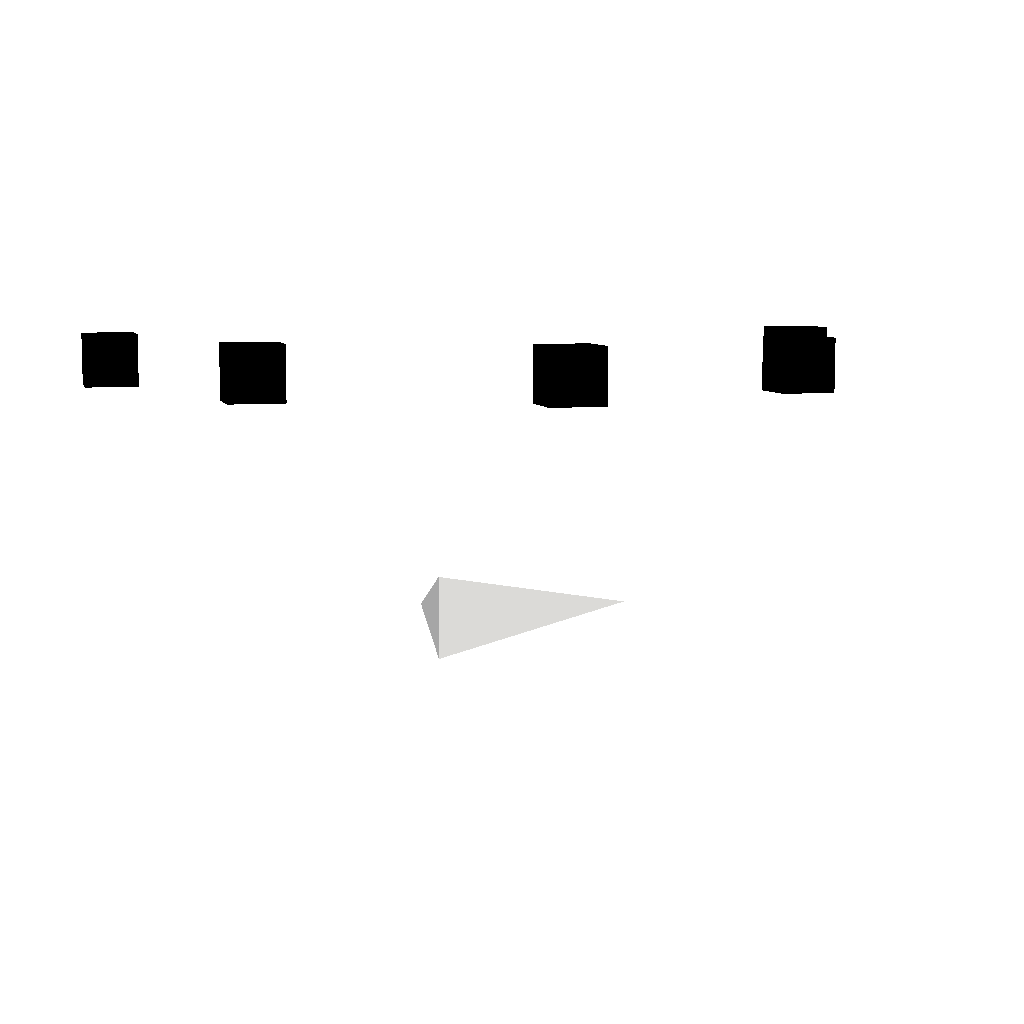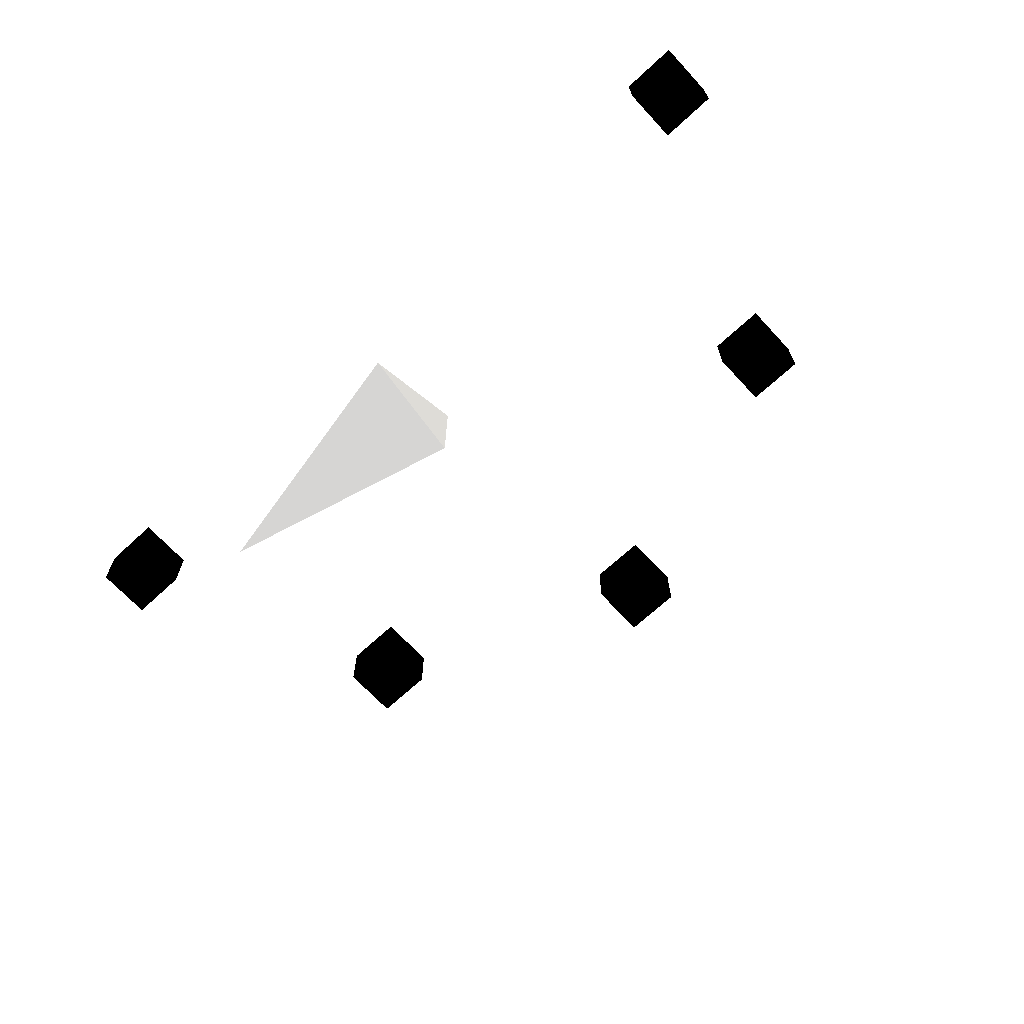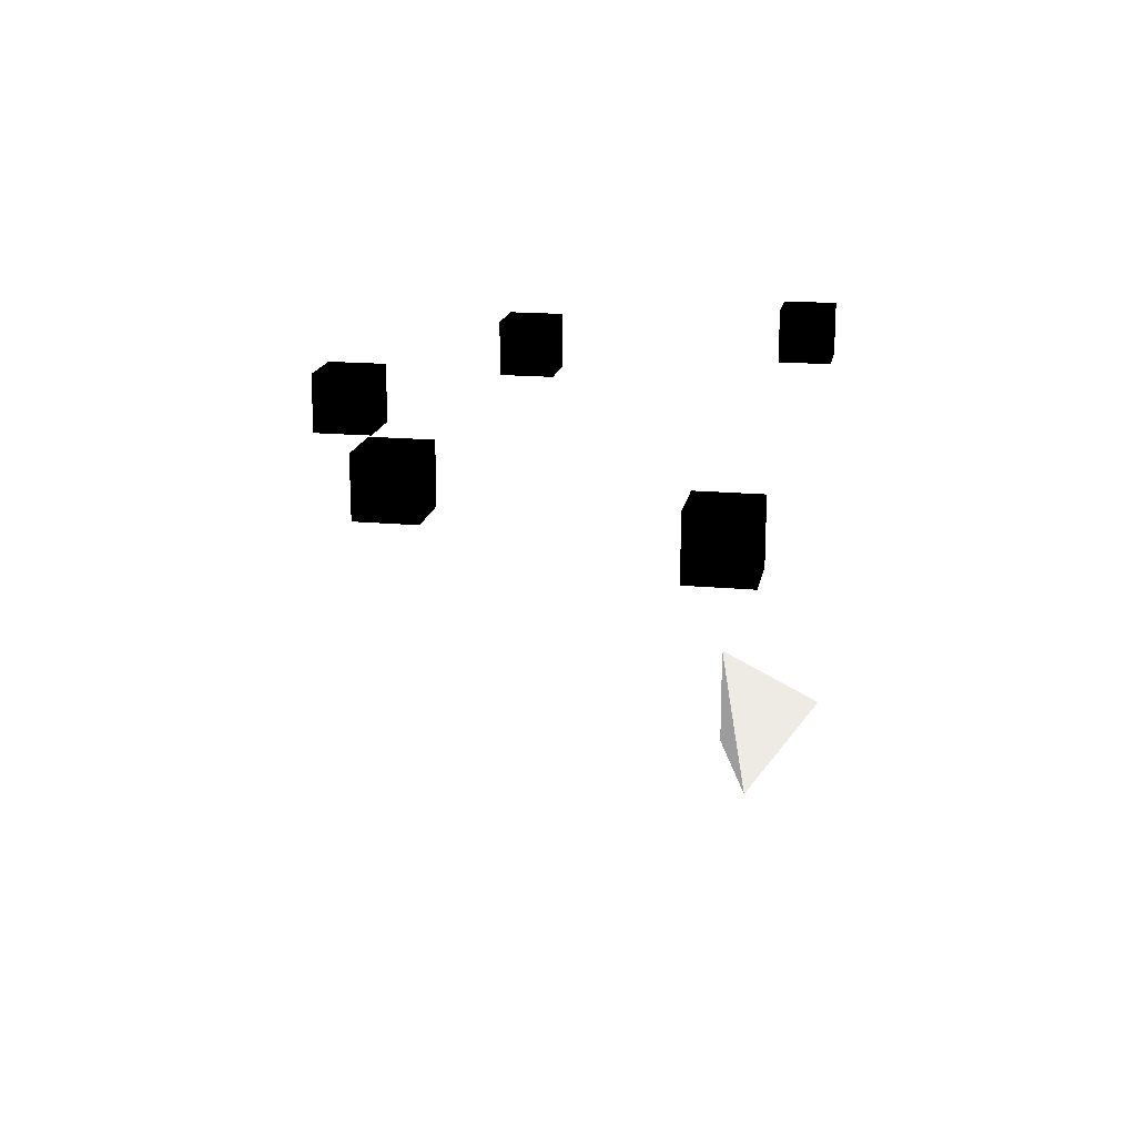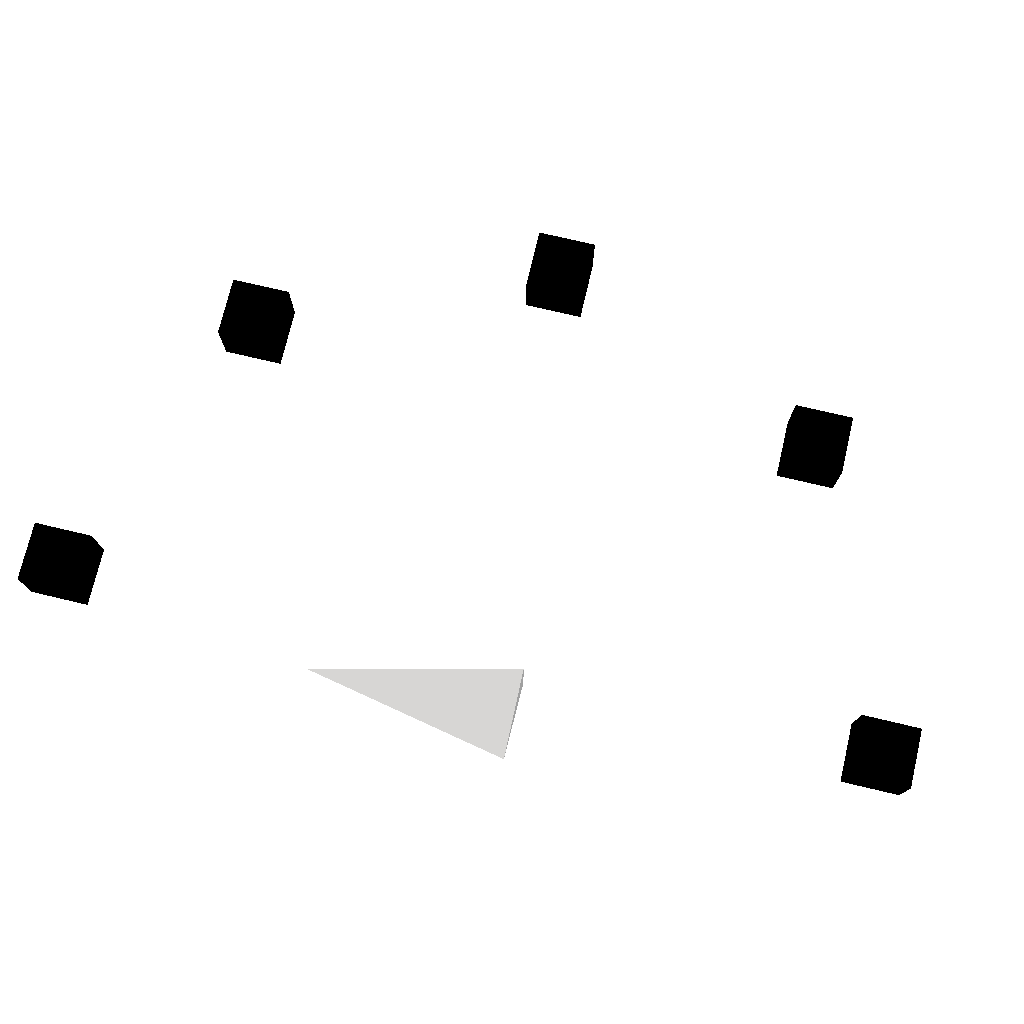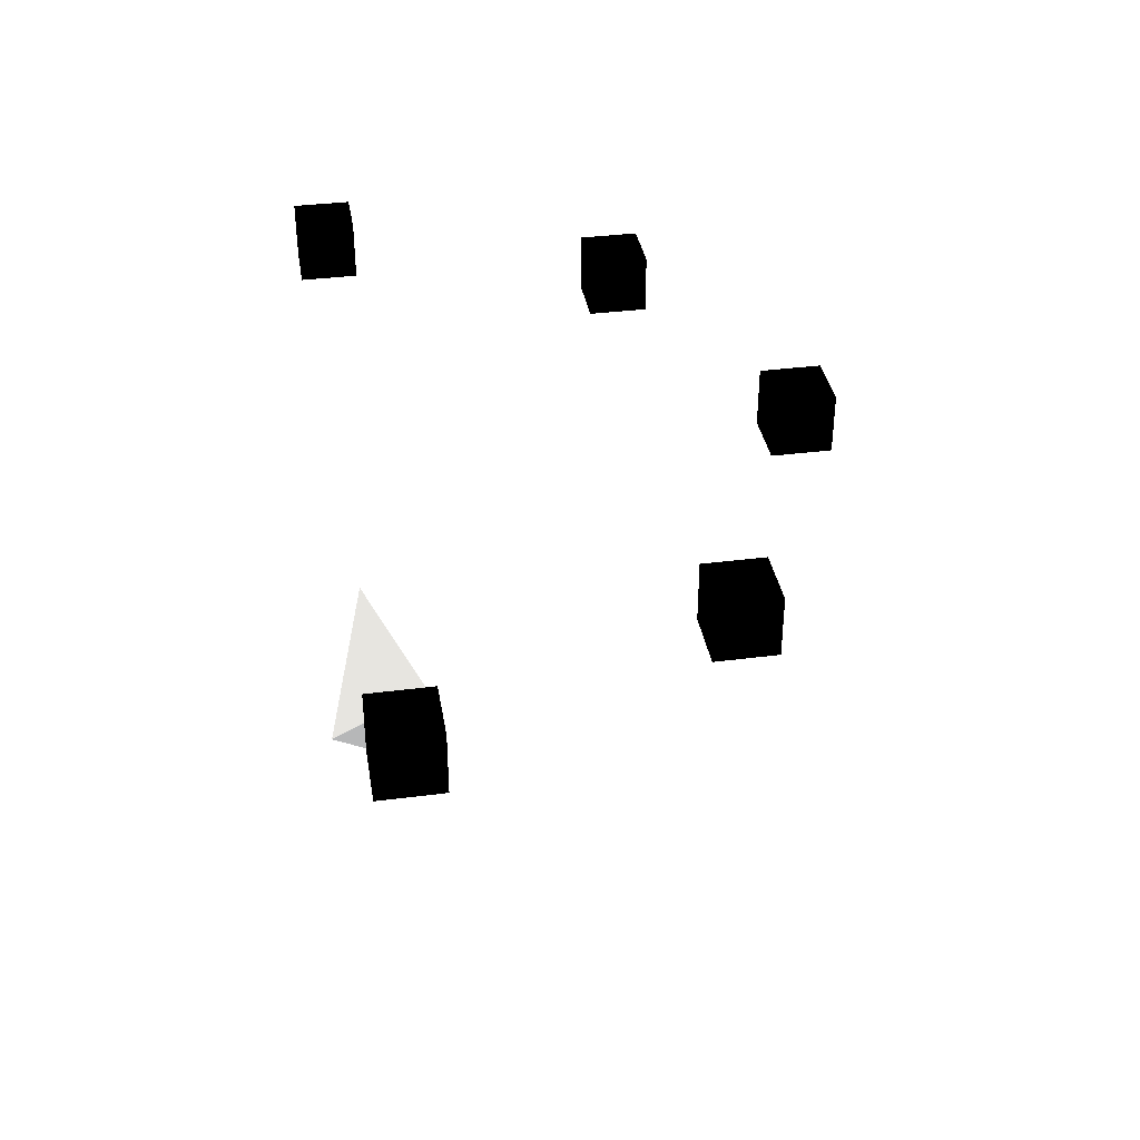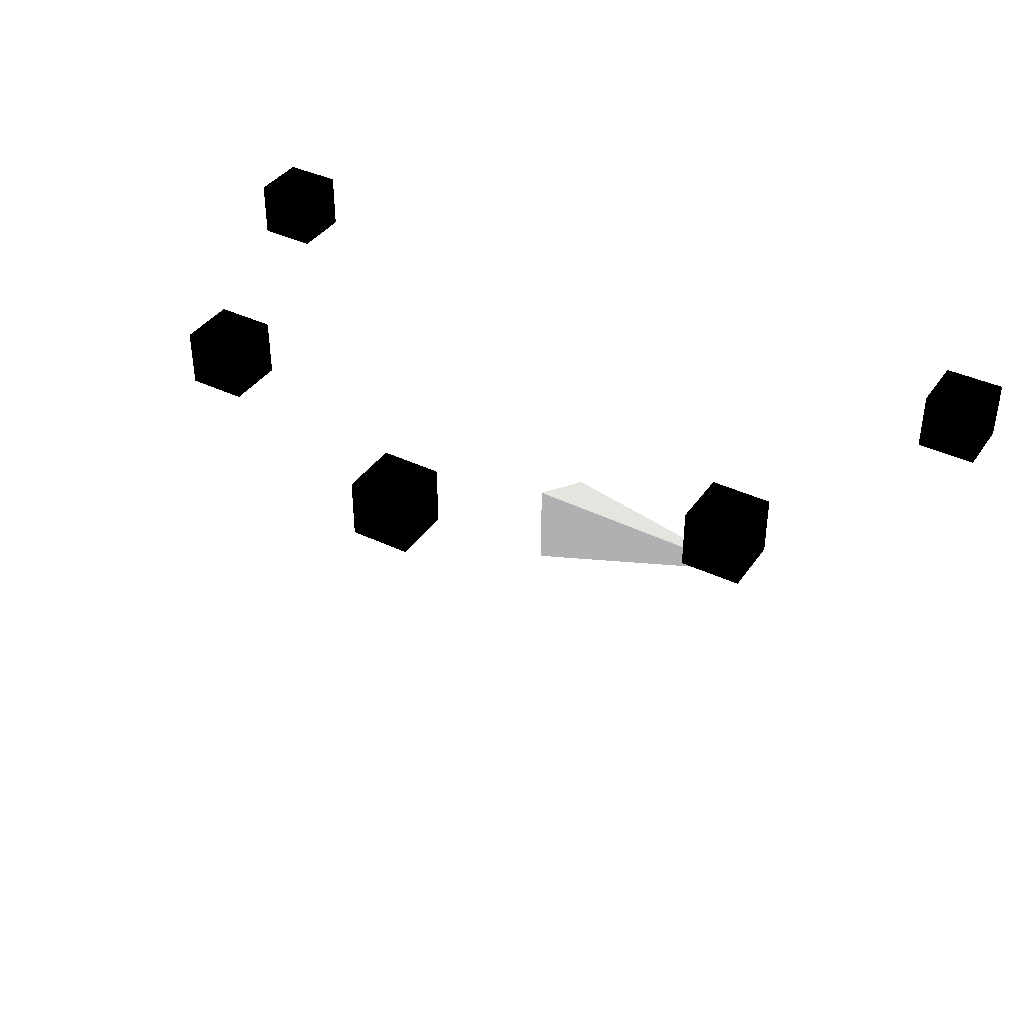
<metadata>
{"format":"obj","ext":"obj","renderer":"f3d","projection":"perspective","resolution":1024,"background":"white","views":[{"elev":7.5,"azim":-15.0,"up":"+Y"},{"elev":-68.4,"azim":-137.2,"up":"+Y"},{"elev":17.4,"azim":100.5,"up":"+Y"},{"elev":75.1,"azim":-166.7,"up":"+Y"},{"elev":36.6,"azim":-99.5,"up":"+Y"},{"elev":38.8,"azim":31.1,"up":"+Y"}]}
</metadata>
<code>
v -0.25 0 -0.25 128 128 128
v -0.25 0.25 0.25 128 128 128
v -0.25 -0.25 0.25 128 128 128
v 1 0 0 128 128 128
v 1.977 1.41 -0.15 0 0 0
v 2.277 1.41 -0.15 0 0 0
v 2.277 1.71 -0.15 0 0 0
v 1.977 1.71 -0.15 0 0 0
v 1.977 1.41 0.15 0 0 0
v 2.277 1.41 0.15 0 0 0
v 2.277 1.71 0.15 0 0 0
v 1.977 1.71 0.15 0 0 0
f 5 6 7
f 5 7 8
f 9 10 11
f 9 11 12
f 5 6 10
f 5 10 9
f 7 8 12
f 7 12 11
f 6 7 11
f 6 11 10
f 8 5 9
f 8 9 12
v 1.35 1.41 1.35 0 0 0
v 1.65 1.41 1.35 0 0 0
v 1.65 1.71 1.35 0 0 0
v 1.35 1.71 1.35 0 0 0
v 1.35 1.41 1.65 0 0 0
v 1.65 1.41 1.65 0 0 0
v 1.65 1.71 1.65 0 0 0
v 1.35 1.71 1.65 0 0 0
f 13 14 15
f 13 15 16
f 17 18 19
f 17 19 20
f 13 14 18
f 13 18 17
f 15 16 20
f 15 20 19
f 14 15 19
f 14 19 18
f 16 13 17
f 16 17 20
v -0.15 1.41 1.977 0 0 0
v 0.15 1.41 1.977 0 0 0
v 0.15 1.71 1.977 0 0 0
v -0.15 1.71 1.977 0 0 0
v -0.15 1.41 2.277 0 0 0
v 0.15 1.41 2.277 0 0 0
v 0.15 1.71 2.277 0 0 0
v -0.15 1.71 2.277 0 0 0
f 21 22 23
f 21 23 24
f 25 26 27
f 25 27 28
f 21 22 26
f 21 26 25
f 23 24 28
f 23 28 27
f 22 23 27
f 22 27 26
f 24 21 25
f 24 25 28
v -1.65 1.41 1.35 0 0 0
v -1.35 1.41 1.35 0 0 0
v -1.35 1.71 1.35 0 0 0
v -1.65 1.71 1.35 0 0 0
v -1.65 1.41 1.65 0 0 0
v -1.35 1.41 1.65 0 0 0
v -1.35 1.71 1.65 0 0 0
v -1.65 1.71 1.65 0 0 0
f 29 30 31
f 29 31 32
f 33 34 35
f 33 35 36
f 29 30 34
f 29 34 33
f 31 32 36
f 31 36 35
f 30 31 35
f 30 35 34
f 32 29 33
f 32 33 36
v -2.277 1.41 -0.15 0 0 0
v -1.977 1.41 -0.15 0 0 0
v -1.977 1.71 -0.15 0 0 0
v -2.277 1.71 -0.15 0 0 0
v -2.277 1.41 0.15 0 0 0
v -1.977 1.41 0.15 0 0 0
v -1.977 1.71 0.15 0 0 0
v -2.277 1.71 0.15 0 0 0
f 37 38 39
f 37 39 40
f 41 42 43
f 41 43 44
f 37 38 42
f 37 42 41
f 39 40 44
f 39 44 43
f 38 39 43
f 38 43 42
f 40 37 41
f 40 41 44
f 1 2 4
f 2 3 4
f 3 1 4
f 1 2 3

</code>
